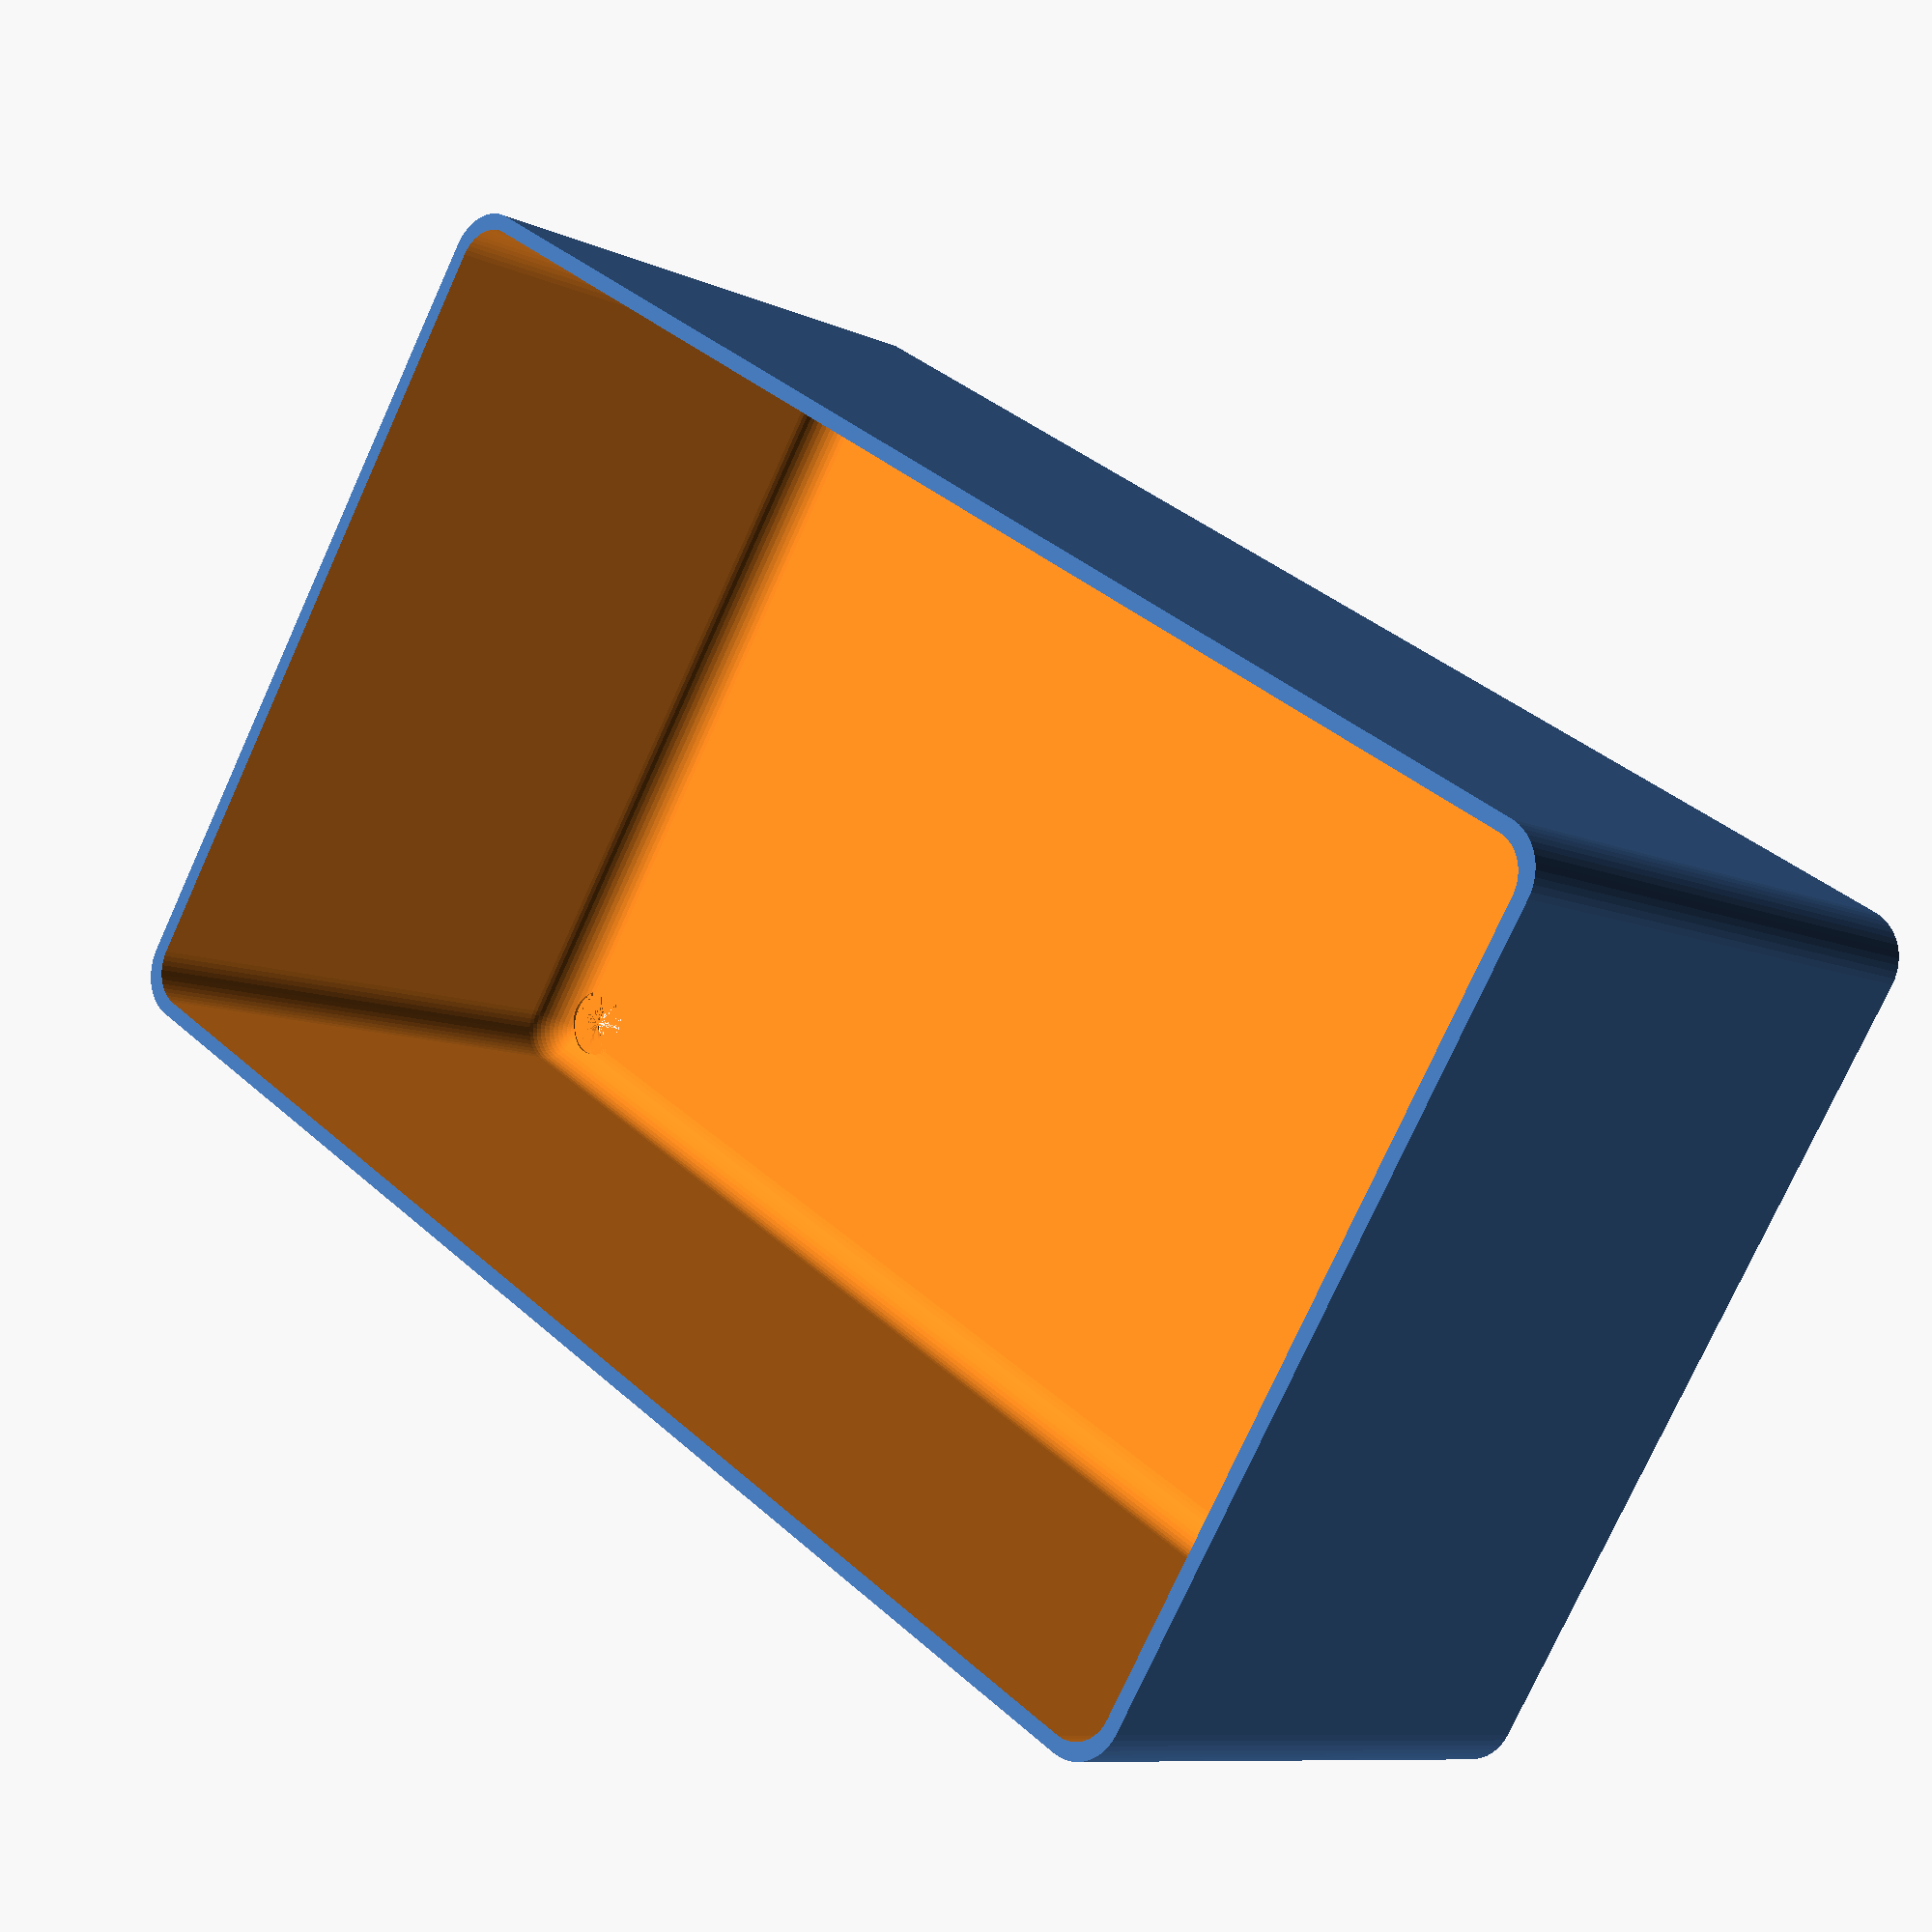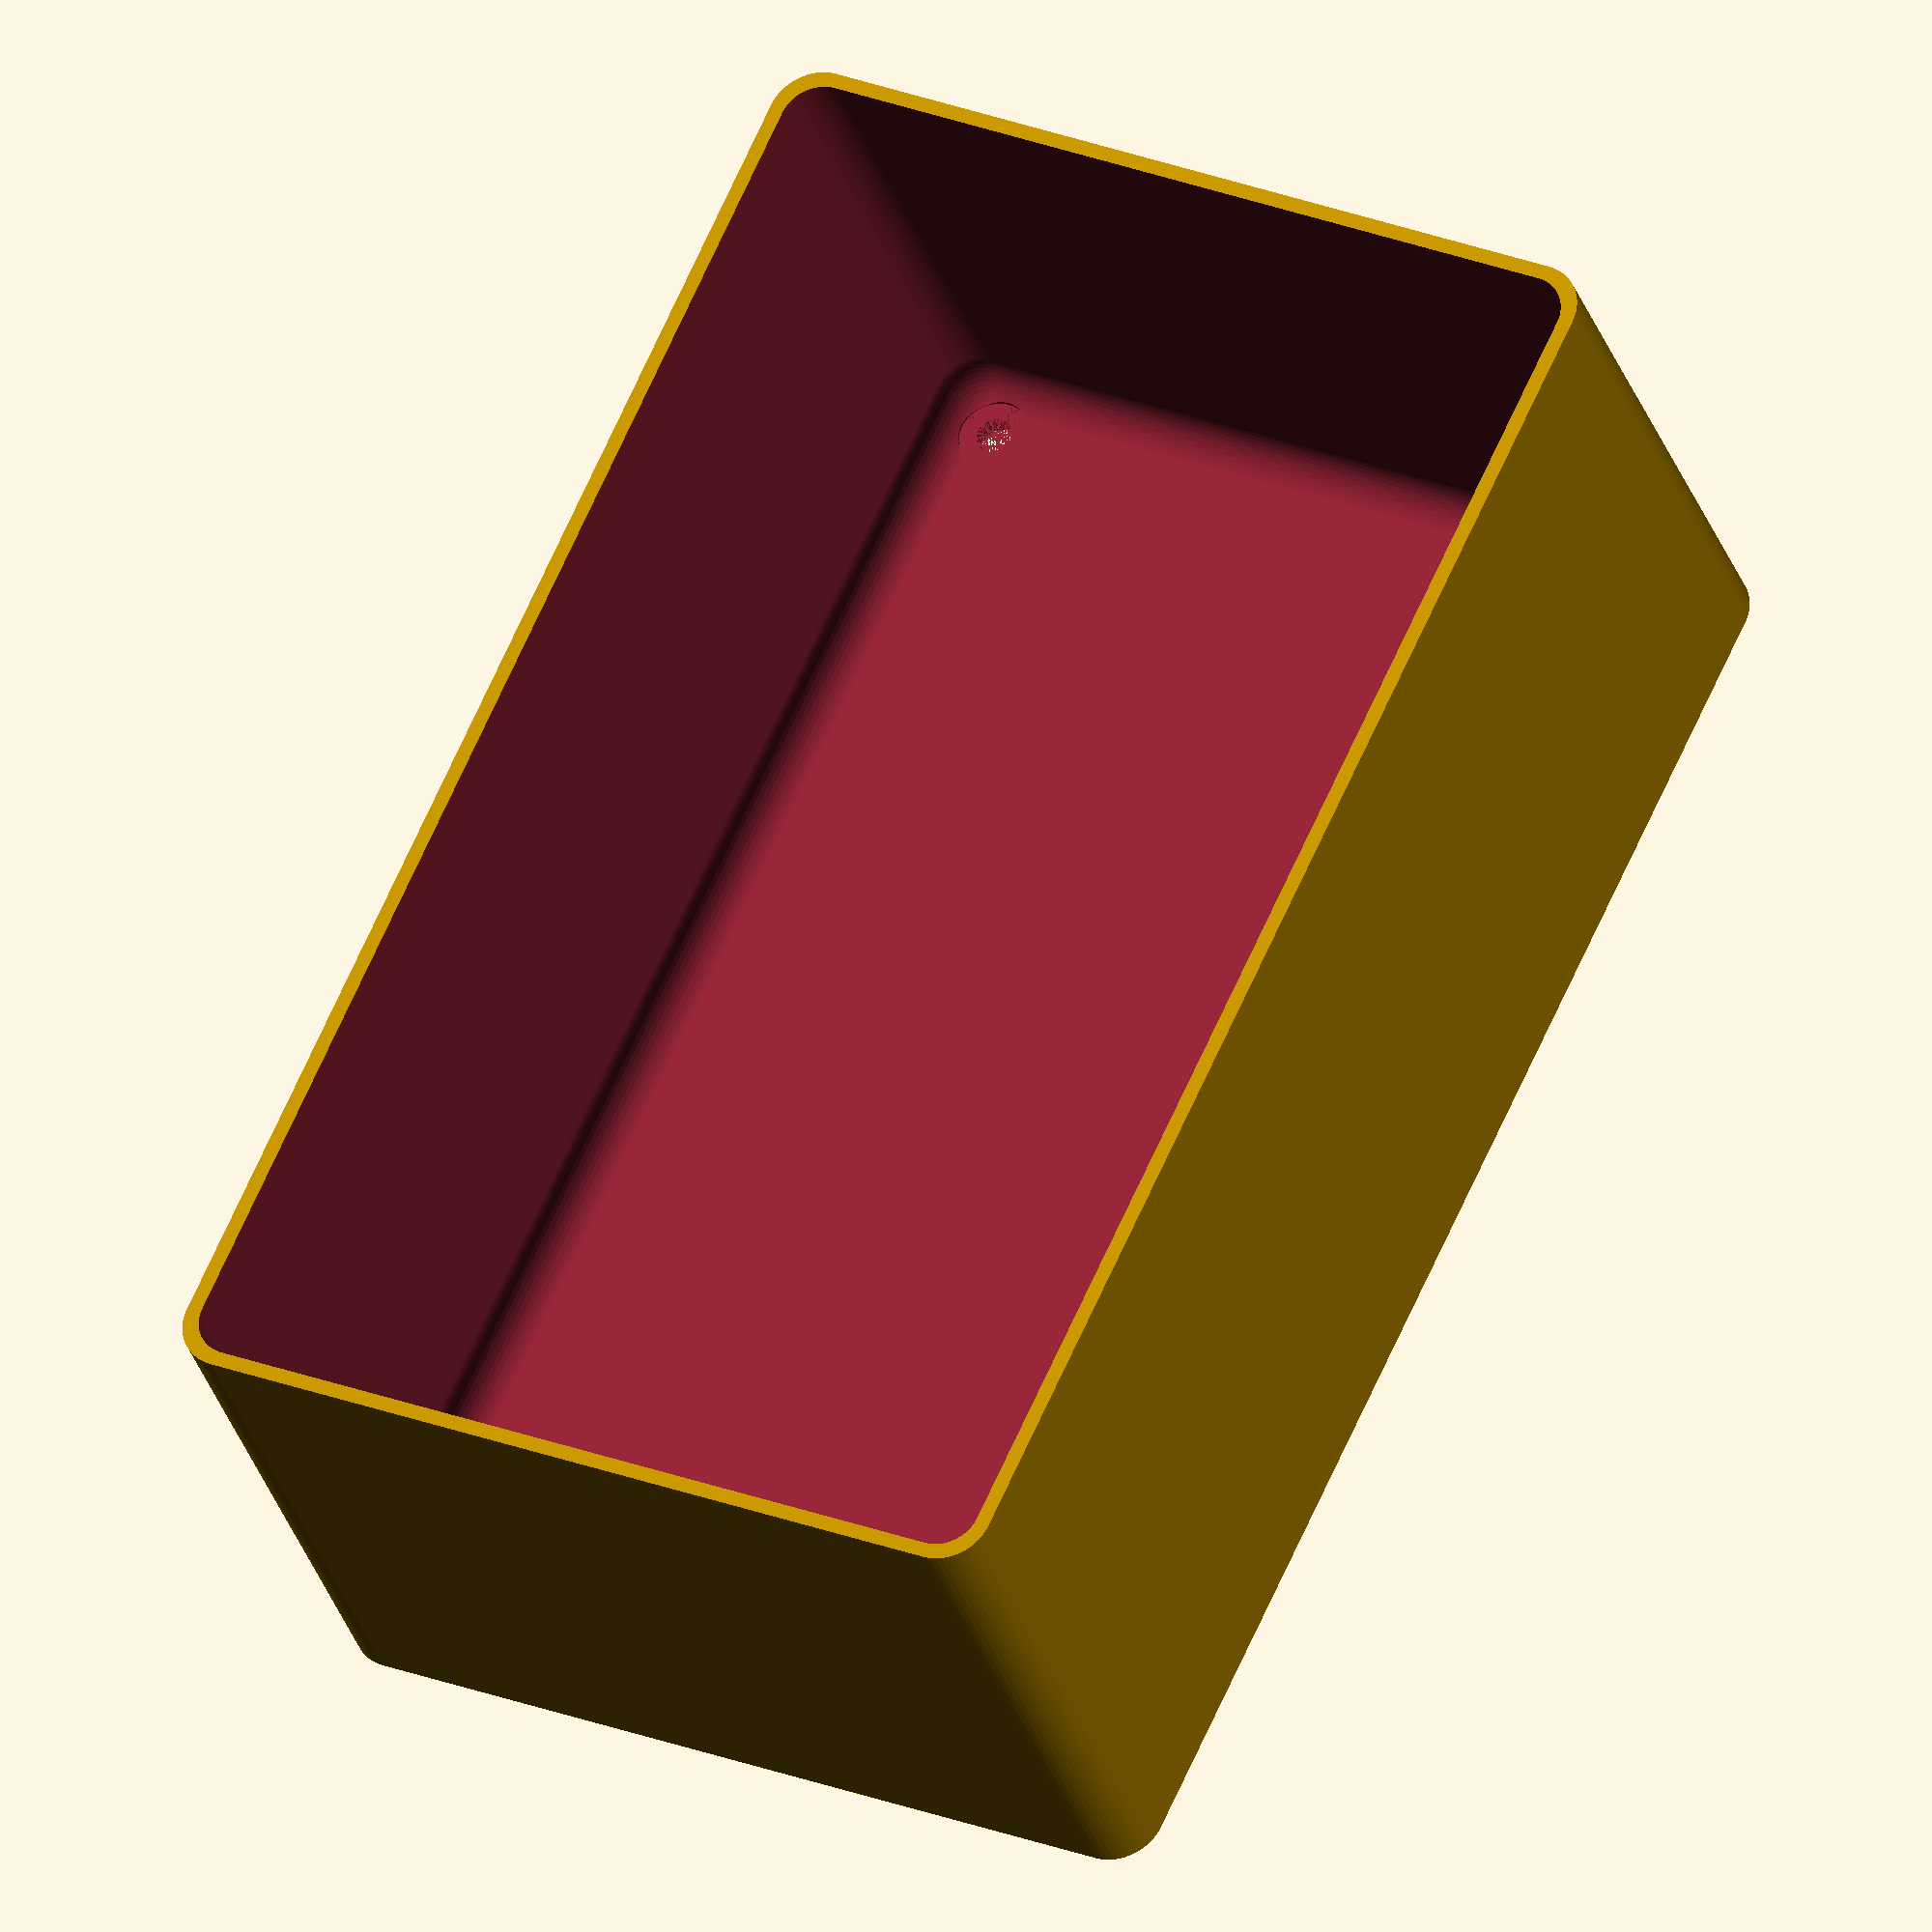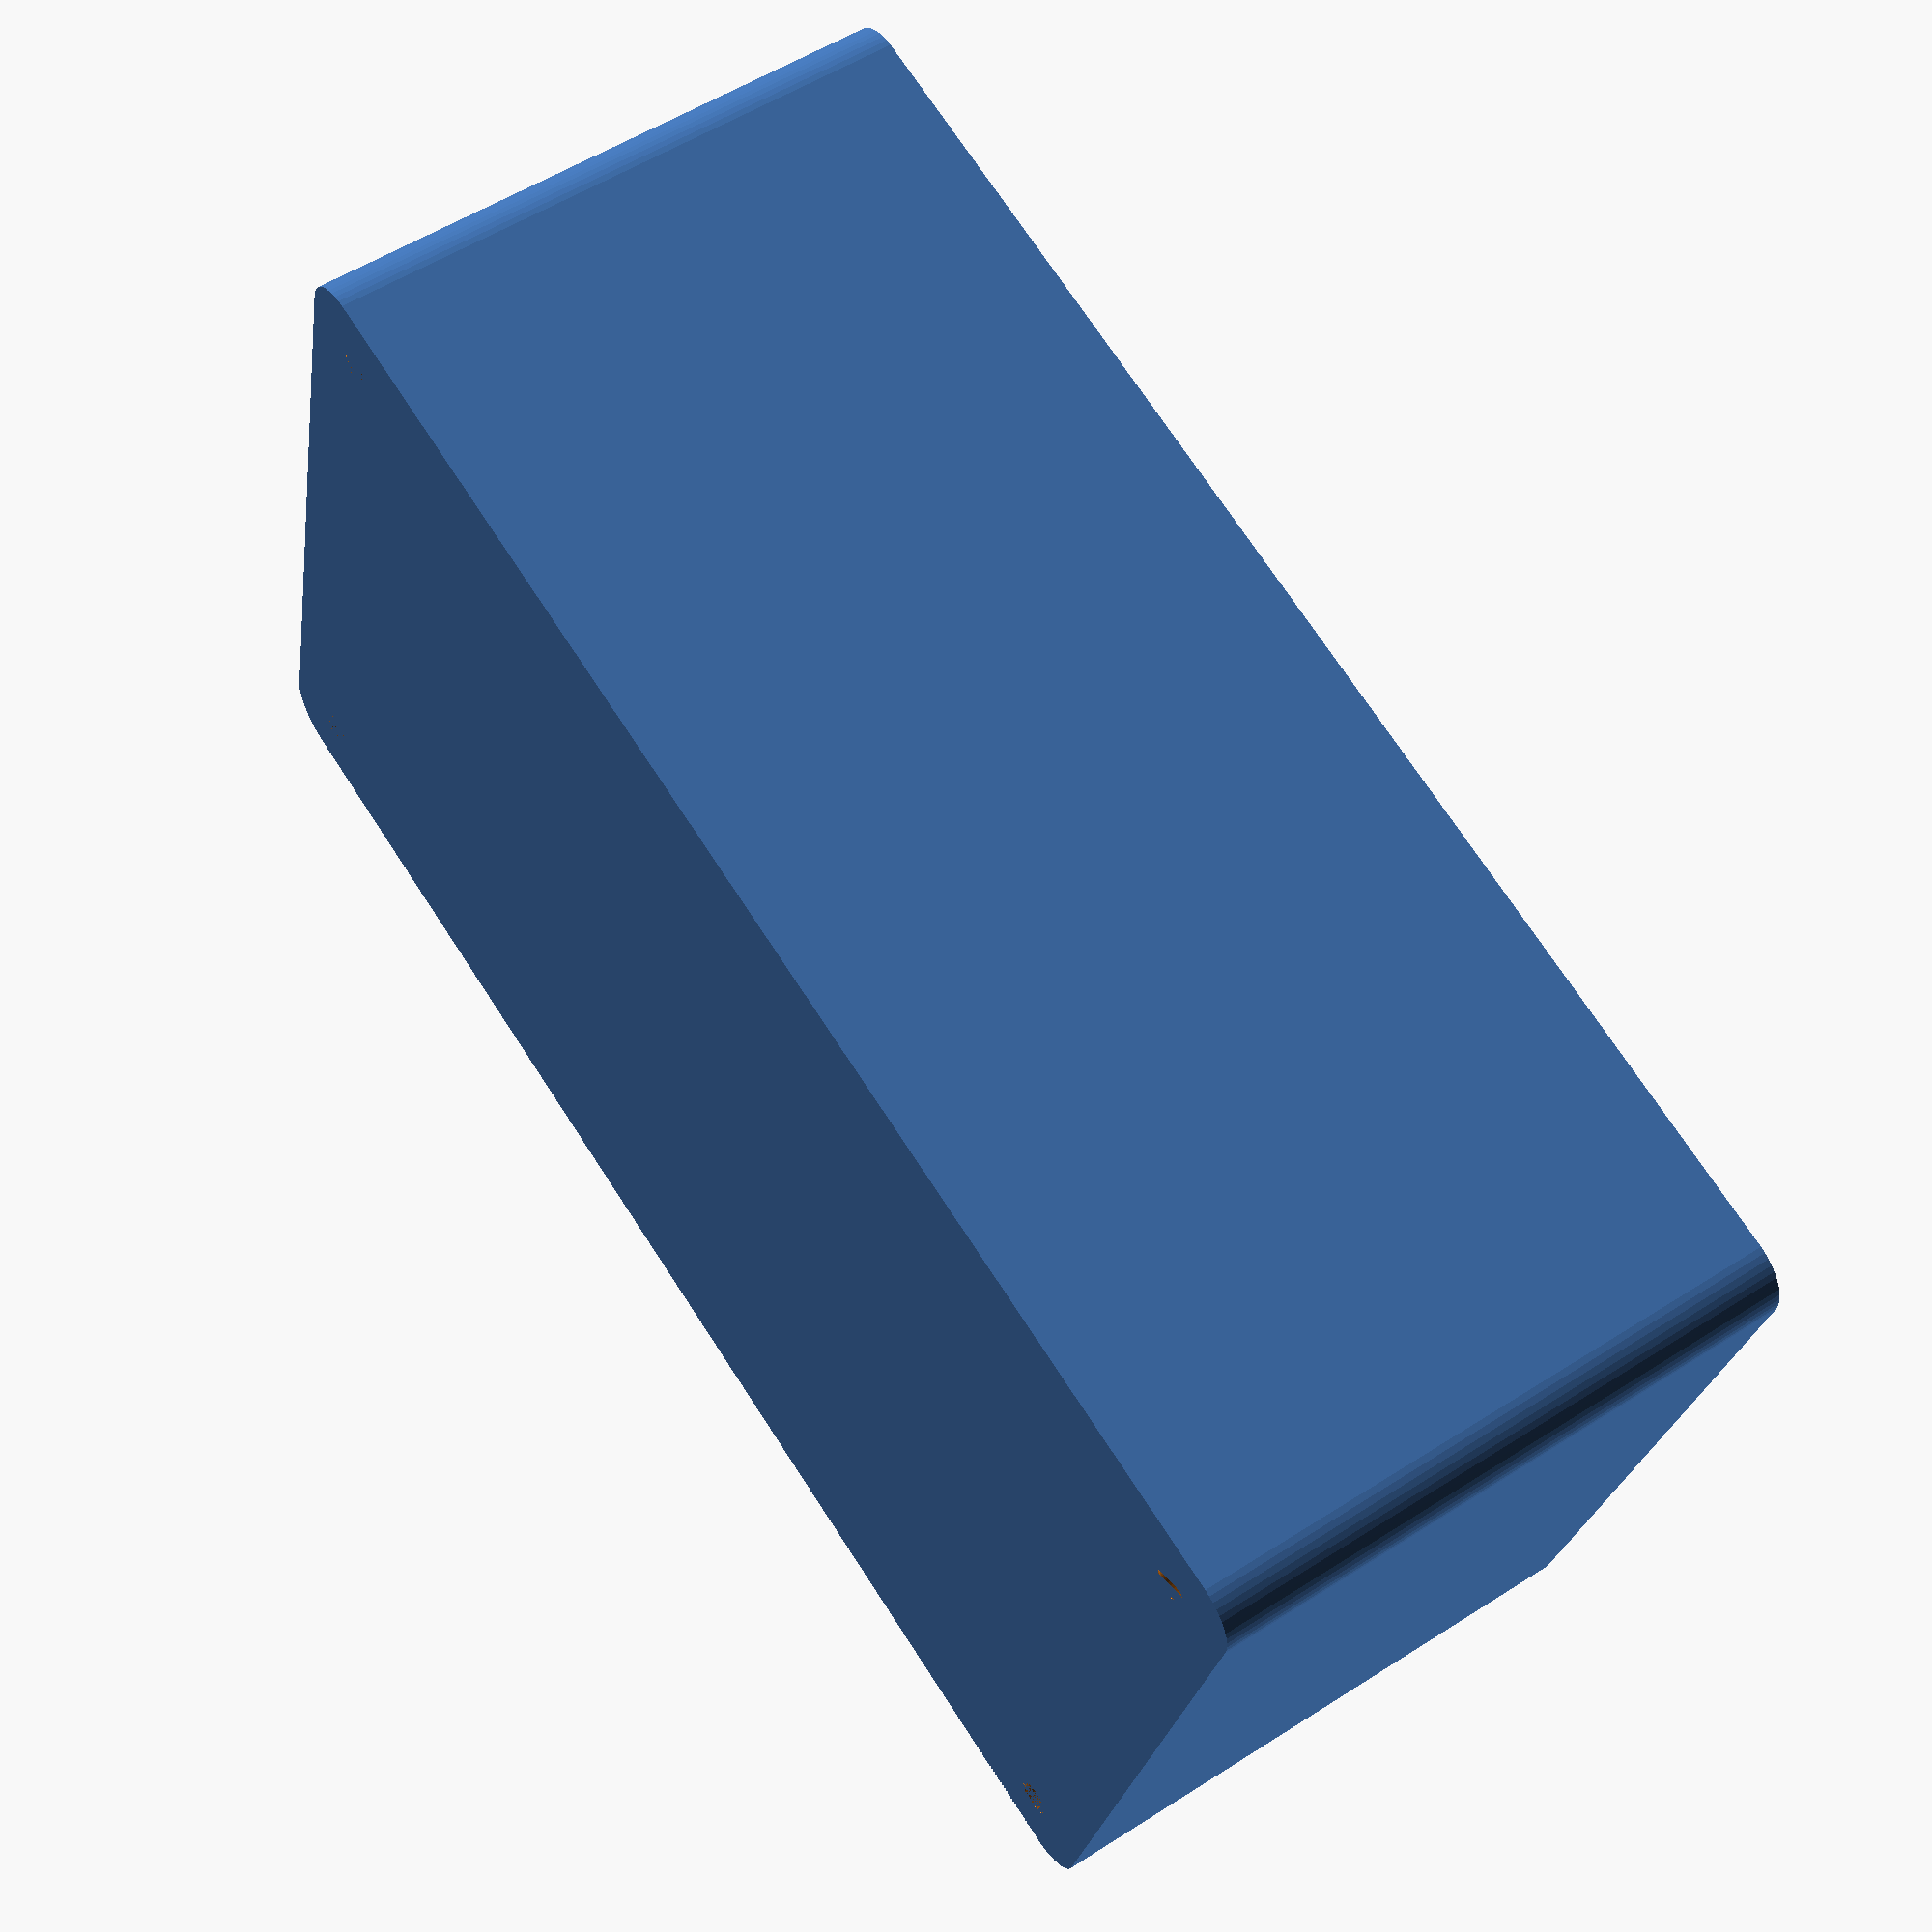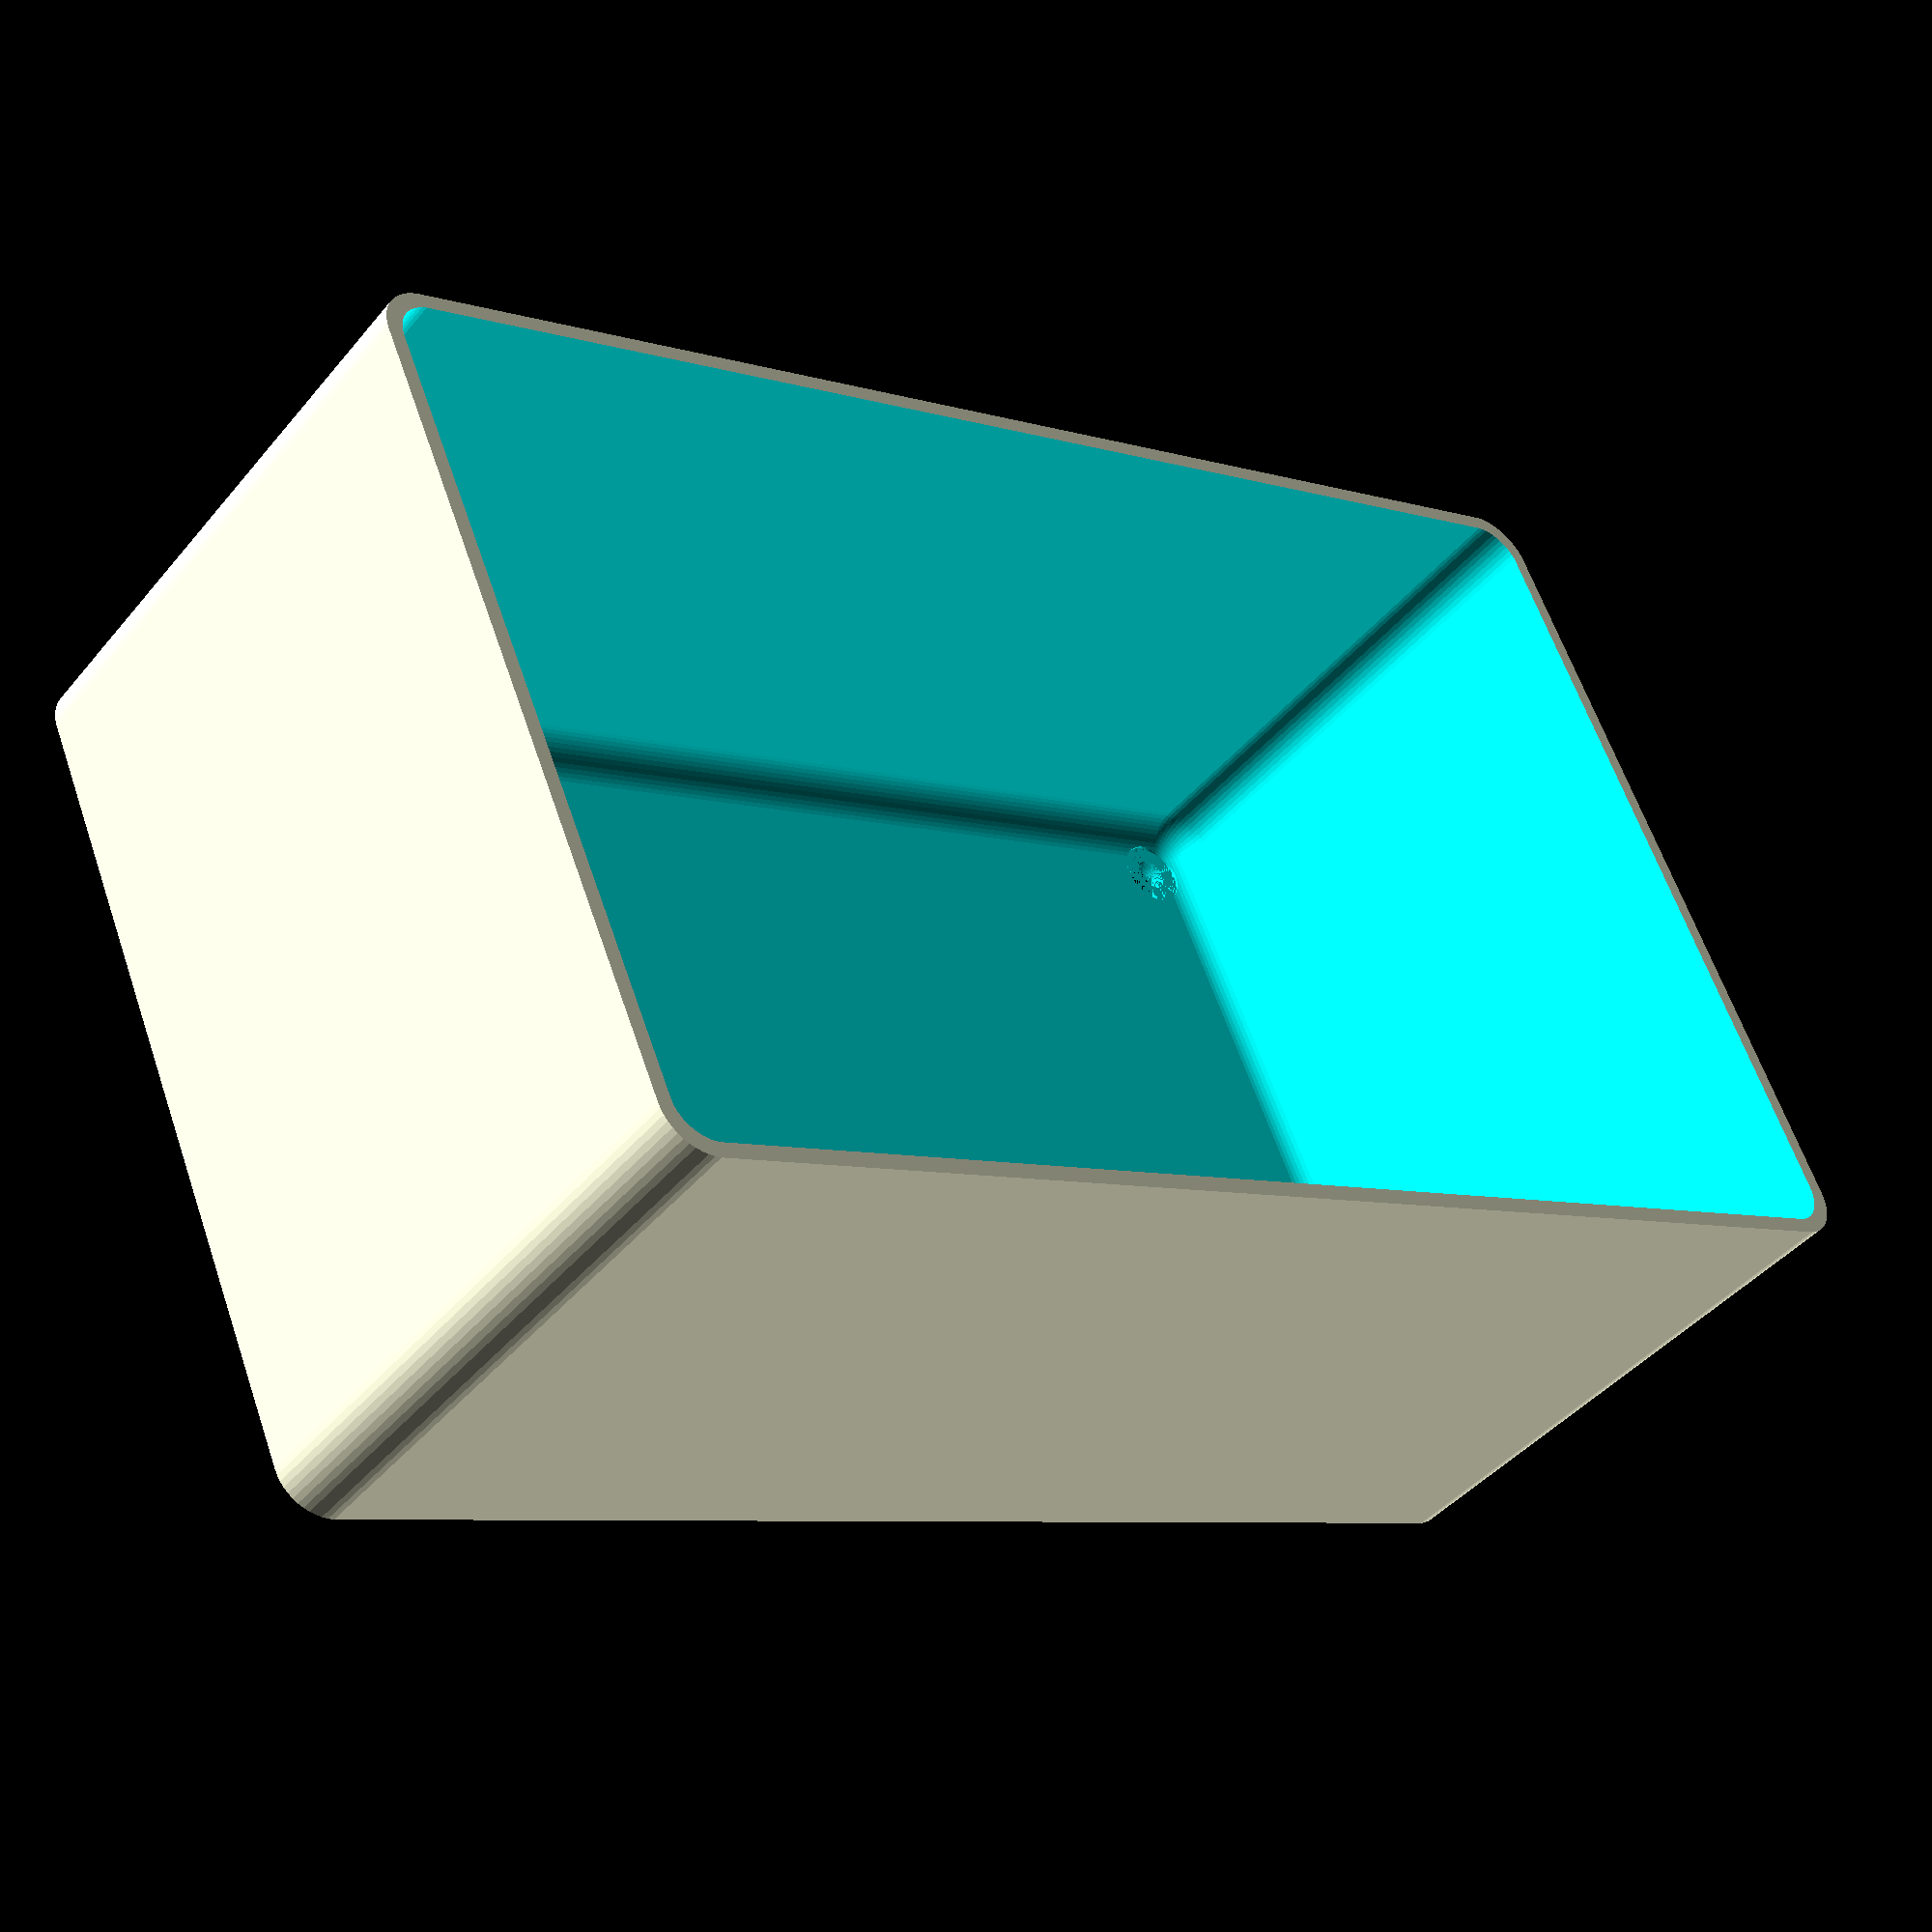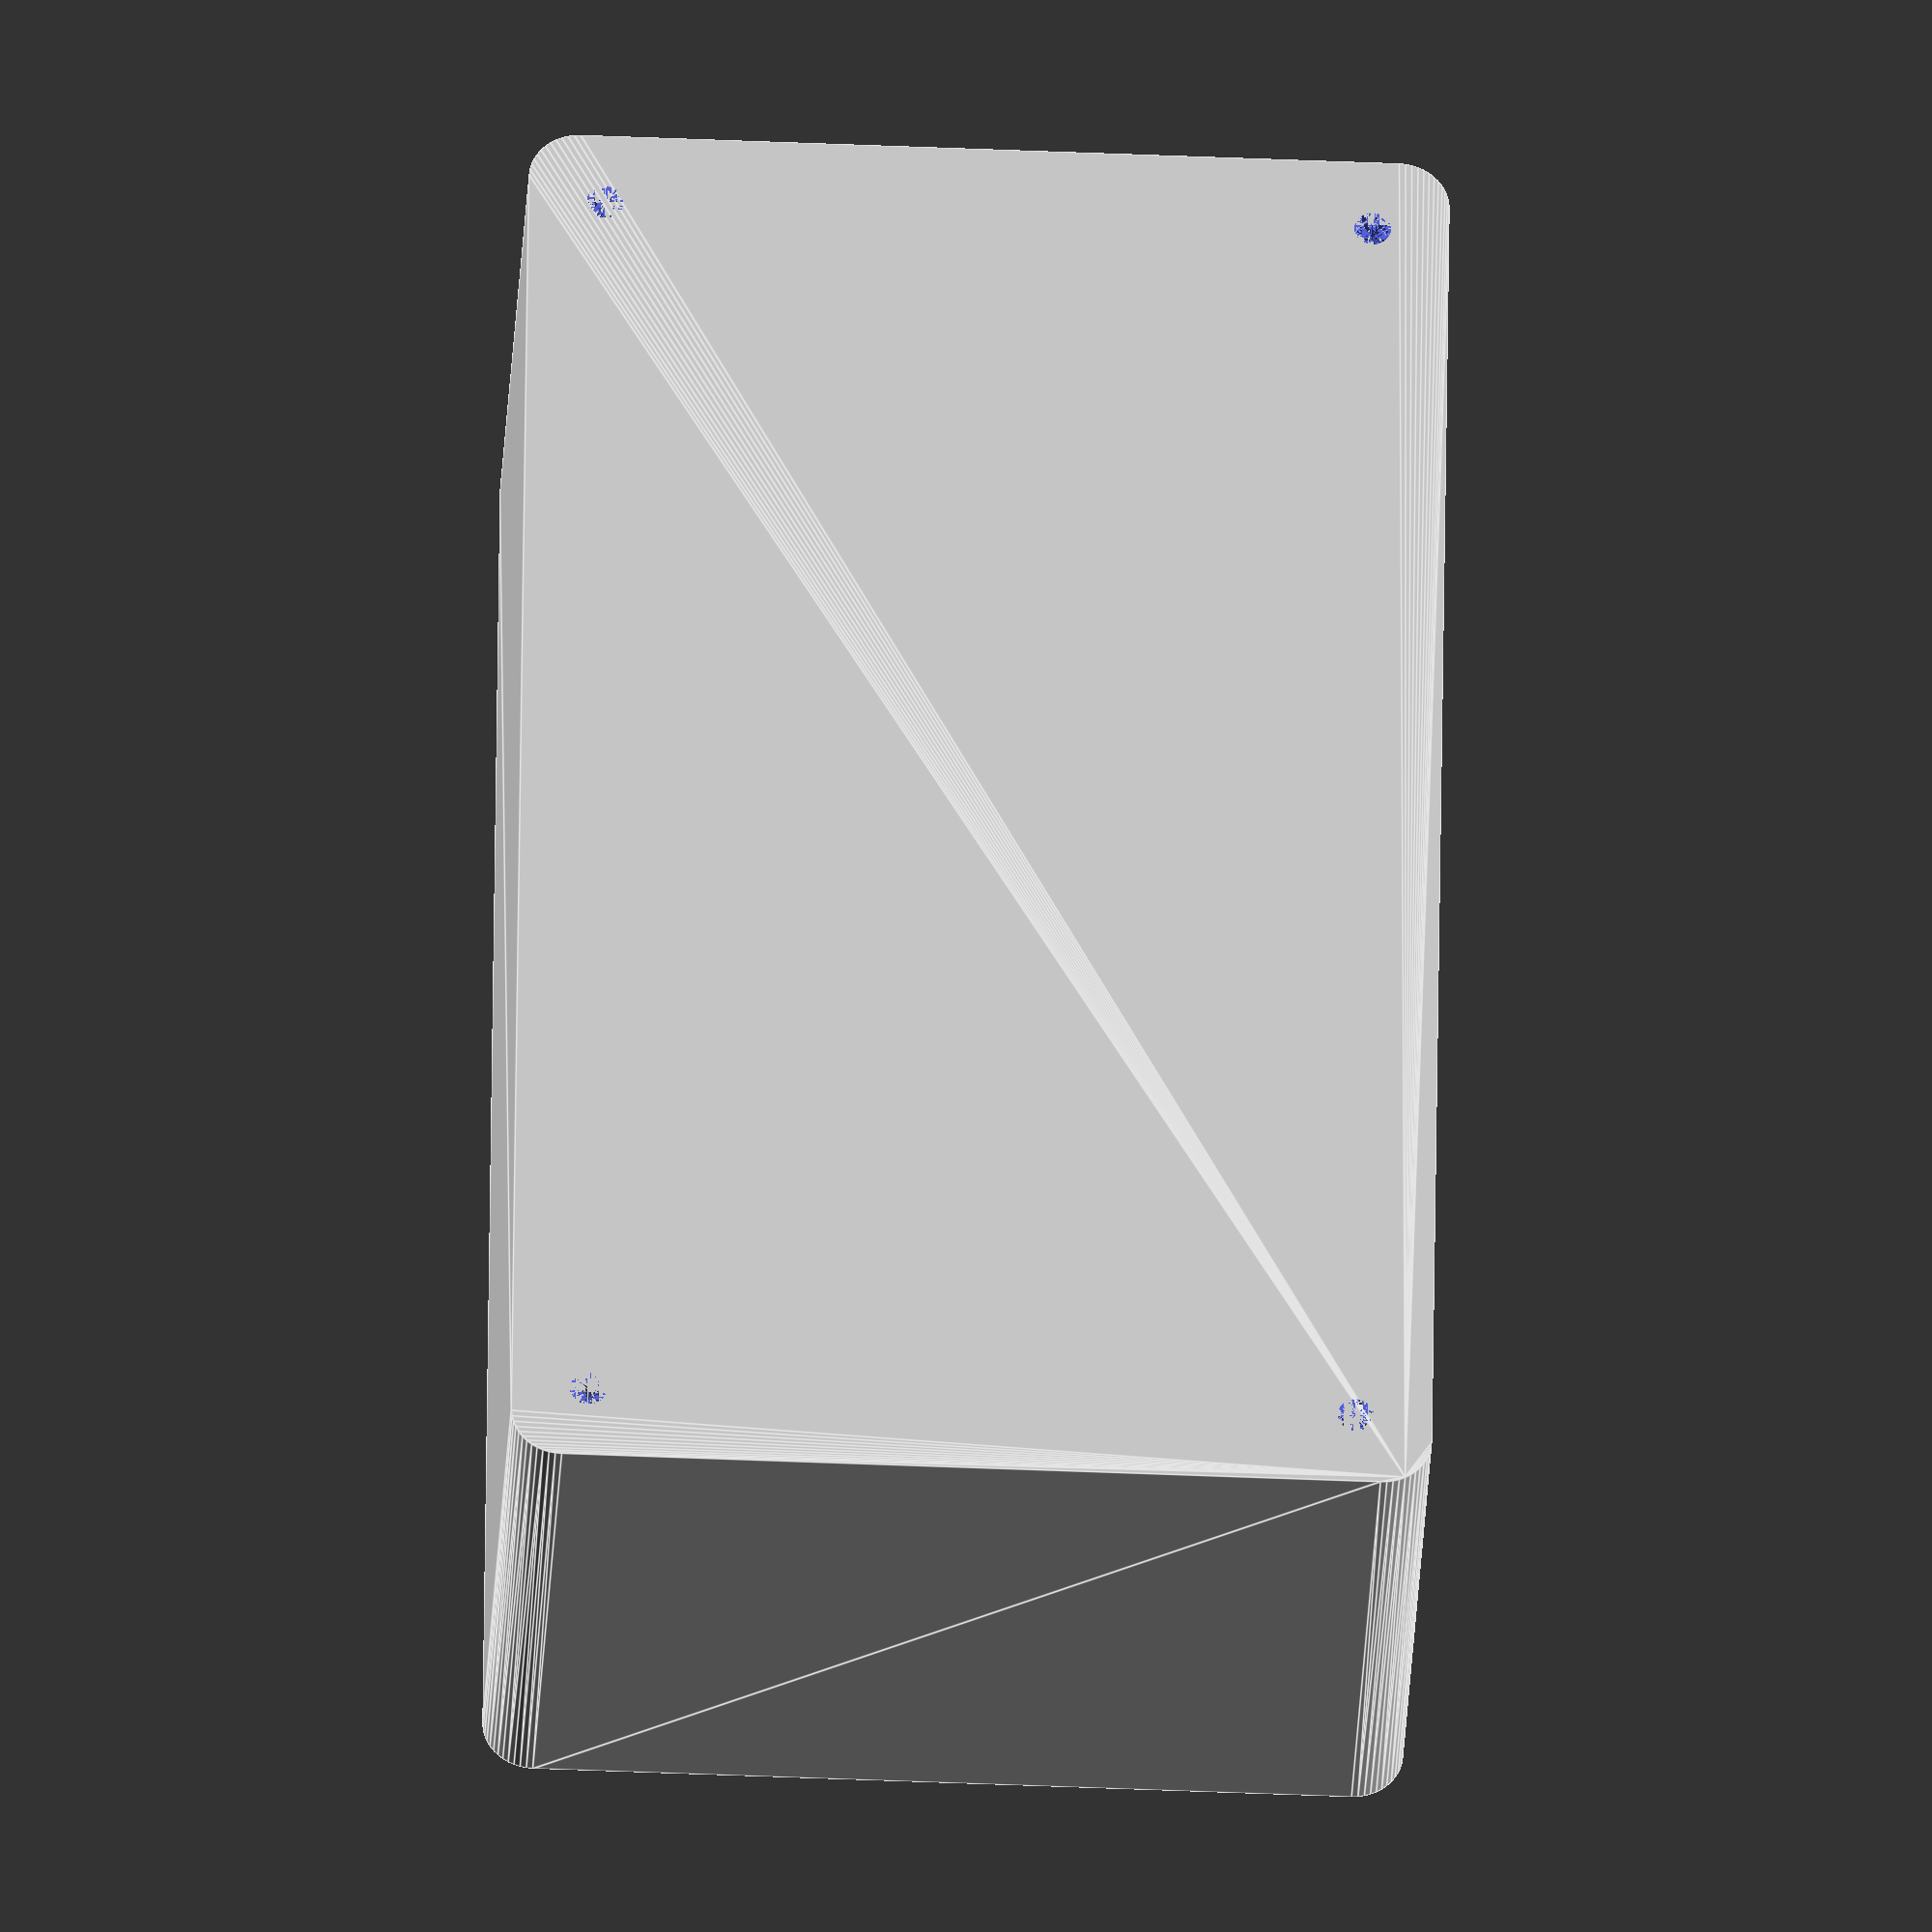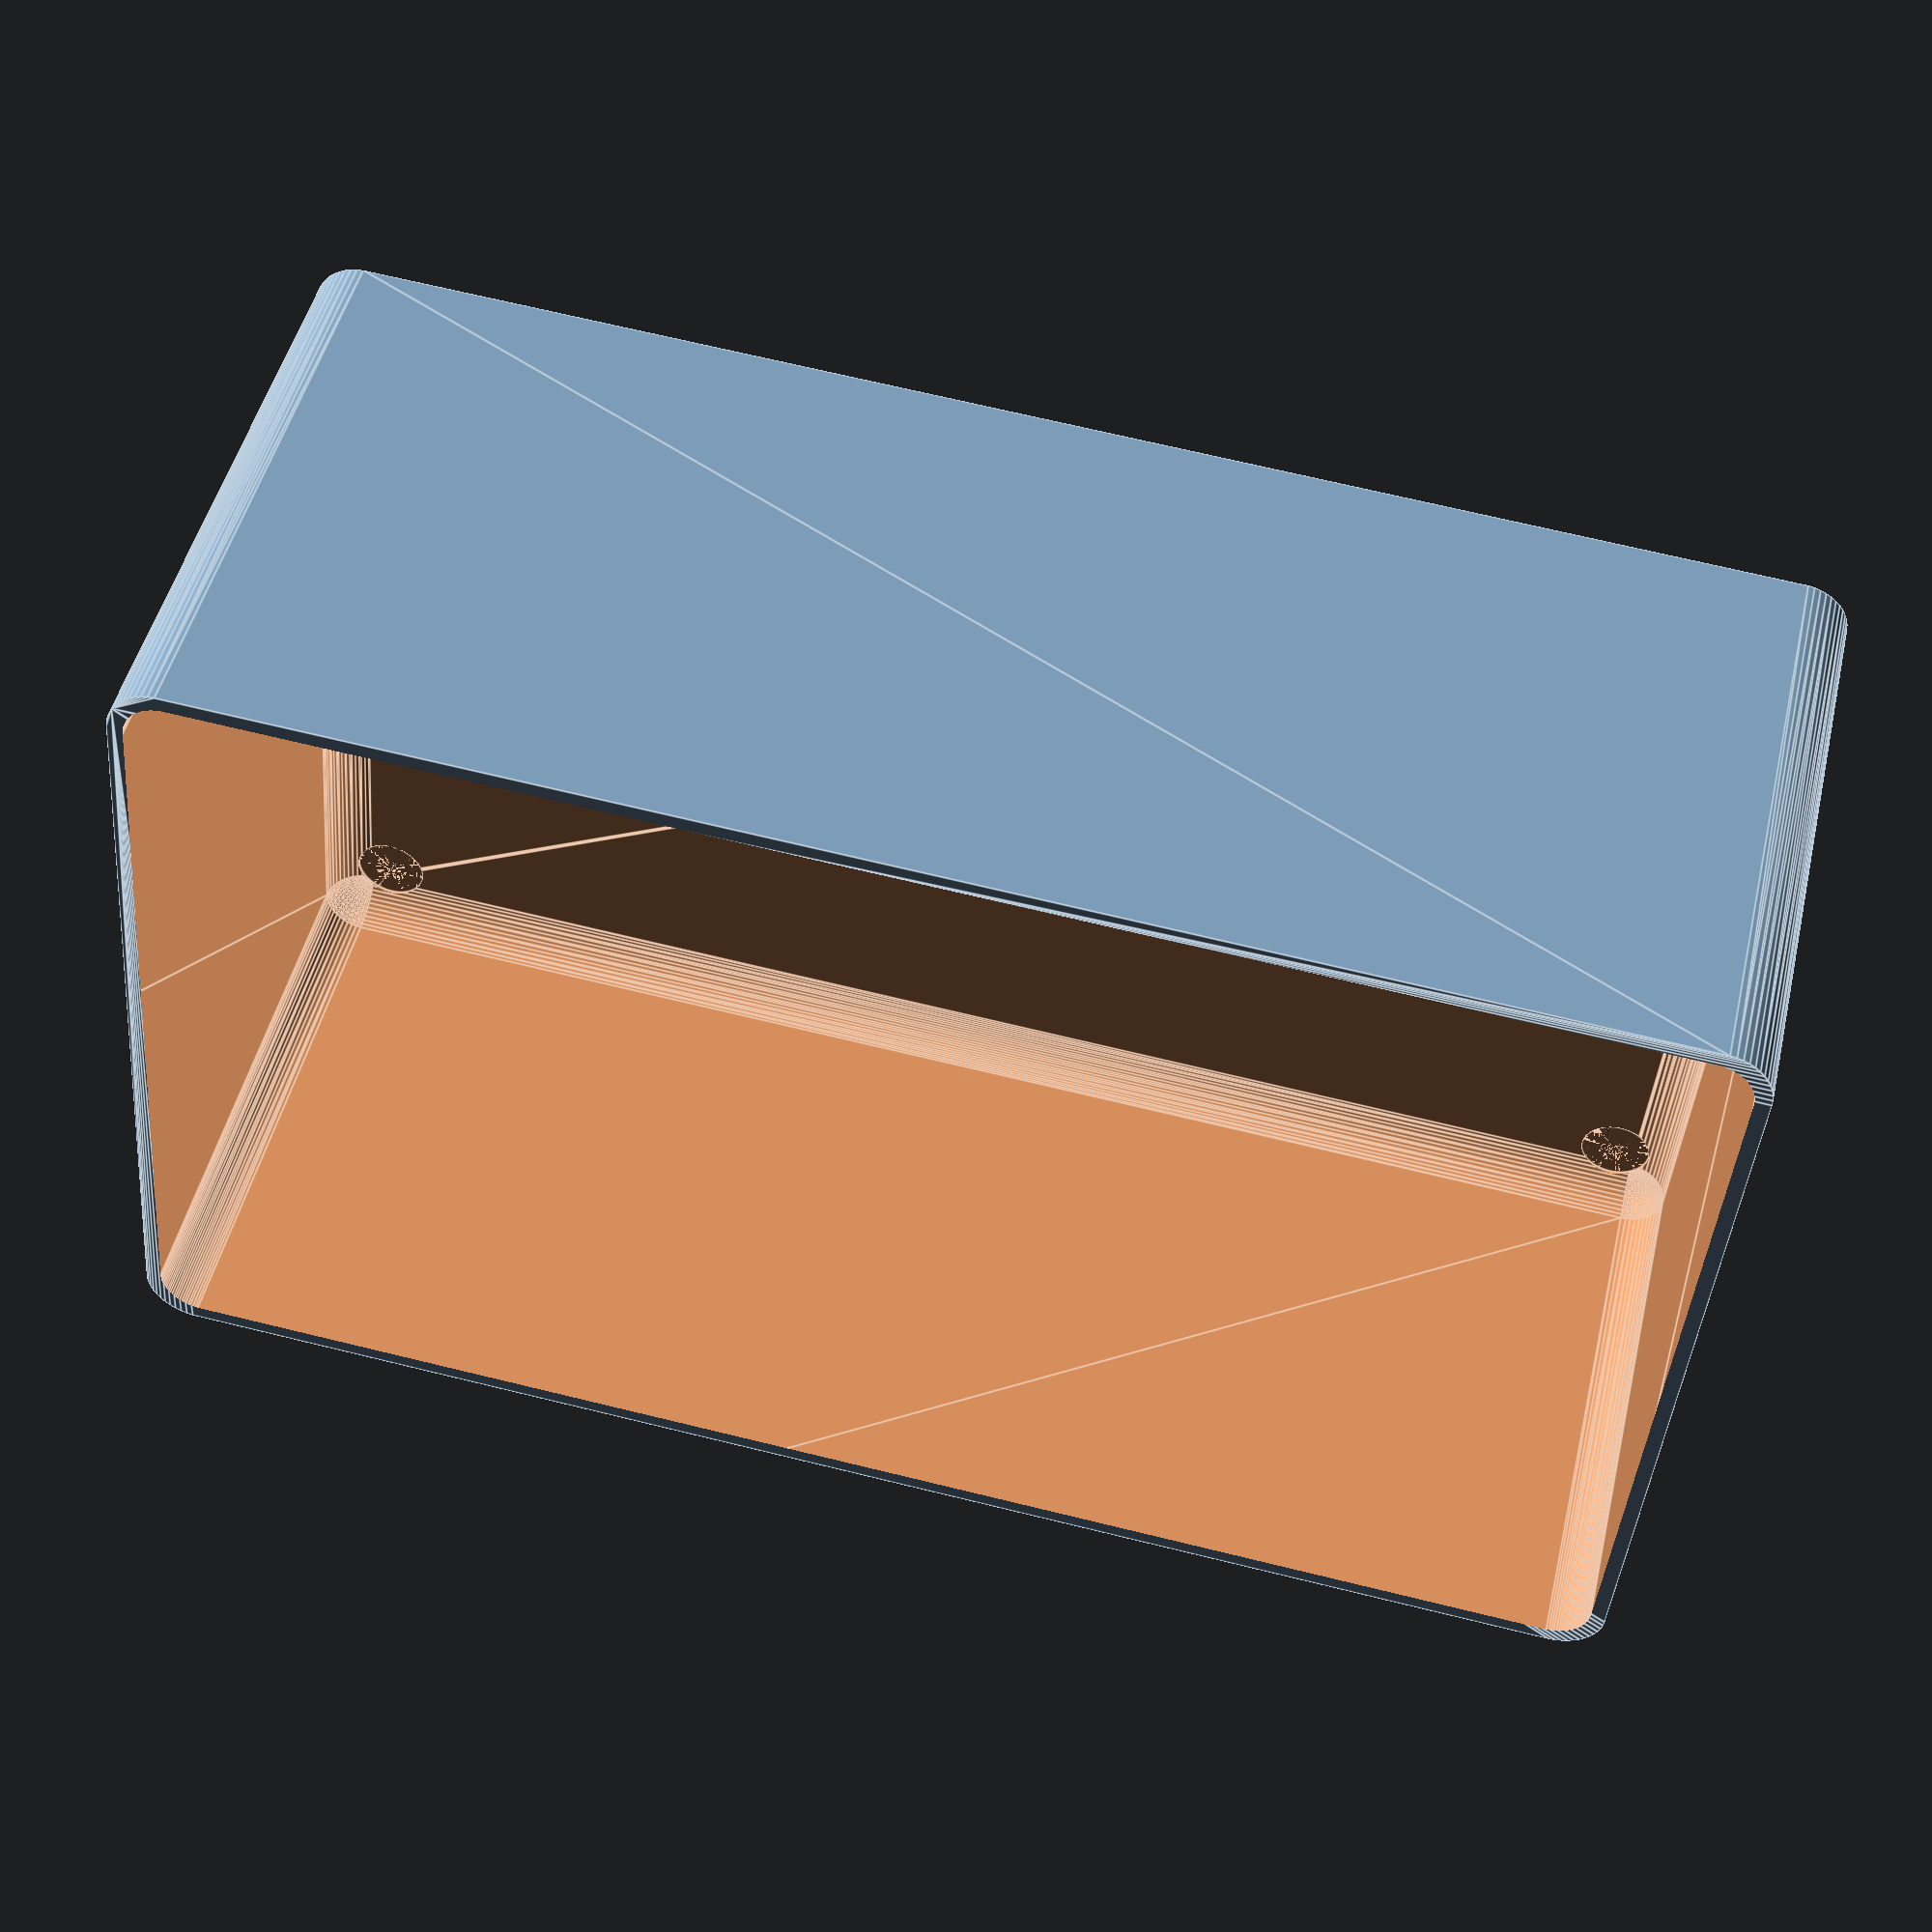
<openscad>
$fn = 50;


difference() {
	union() {
		hull() {
			translate(v = [-70.0000000000, 40.0000000000, 0]) {
				cylinder(h = 60, r = 5);
			}
			translate(v = [70.0000000000, 40.0000000000, 0]) {
				cylinder(h = 60, r = 5);
			}
			translate(v = [-70.0000000000, -40.0000000000, 0]) {
				cylinder(h = 60, r = 5);
			}
			translate(v = [70.0000000000, -40.0000000000, 0]) {
				cylinder(h = 60, r = 5);
			}
		}
	}
	union() {
		translate(v = [-67.5000000000, -37.5000000000, 2]) {
			rotate(a = [0, 0, 0]) {
				difference() {
					union() {
						translate(v = [0, 0, -2.0000000000]) {
							cylinder(h = 2, r = 1.5000000000);
						}
						translate(v = [0, 0, -1.9000000000]) {
							cylinder(h = 1.9000000000, r1 = 1.8000000000, r2 = 3.6000000000);
						}
						cylinder(h = 250, r = 3.6000000000);
						translate(v = [0, 0, -2.0000000000]) {
							cylinder(h = 2, r = 1.8000000000);
						}
						translate(v = [0, 0, -2.0000000000]) {
							cylinder(h = 2, r = 1.5000000000);
						}
					}
					union();
				}
			}
		}
		translate(v = [67.5000000000, -37.5000000000, 2]) {
			rotate(a = [0, 0, 0]) {
				difference() {
					union() {
						translate(v = [0, 0, -2.0000000000]) {
							cylinder(h = 2, r = 1.5000000000);
						}
						translate(v = [0, 0, -1.9000000000]) {
							cylinder(h = 1.9000000000, r1 = 1.8000000000, r2 = 3.6000000000);
						}
						cylinder(h = 250, r = 3.6000000000);
						translate(v = [0, 0, -2.0000000000]) {
							cylinder(h = 2, r = 1.8000000000);
						}
						translate(v = [0, 0, -2.0000000000]) {
							cylinder(h = 2, r = 1.5000000000);
						}
					}
					union();
				}
			}
		}
		translate(v = [-67.5000000000, 37.5000000000, 2]) {
			rotate(a = [0, 0, 0]) {
				difference() {
					union() {
						translate(v = [0, 0, -2.0000000000]) {
							cylinder(h = 2, r = 1.5000000000);
						}
						translate(v = [0, 0, -1.9000000000]) {
							cylinder(h = 1.9000000000, r1 = 1.8000000000, r2 = 3.6000000000);
						}
						cylinder(h = 250, r = 3.6000000000);
						translate(v = [0, 0, -2.0000000000]) {
							cylinder(h = 2, r = 1.8000000000);
						}
						translate(v = [0, 0, -2.0000000000]) {
							cylinder(h = 2, r = 1.5000000000);
						}
					}
					union();
				}
			}
		}
		translate(v = [67.5000000000, 37.5000000000, 2]) {
			rotate(a = [0, 0, 0]) {
				difference() {
					union() {
						translate(v = [0, 0, -2.0000000000]) {
							cylinder(h = 2, r = 1.5000000000);
						}
						translate(v = [0, 0, -1.9000000000]) {
							cylinder(h = 1.9000000000, r1 = 1.8000000000, r2 = 3.6000000000);
						}
						cylinder(h = 250, r = 3.6000000000);
						translate(v = [0, 0, -2.0000000000]) {
							cylinder(h = 2, r = 1.8000000000);
						}
						translate(v = [0, 0, -2.0000000000]) {
							cylinder(h = 2, r = 1.5000000000);
						}
					}
					union();
				}
			}
		}
		translate(v = [0, 0, 2]) {
			hull() {
				union() {
					translate(v = [-69.5000000000, 39.5000000000, 4]) {
						cylinder(h = 97, r = 4);
					}
					translate(v = [-69.5000000000, 39.5000000000, 4]) {
						sphere(r = 4);
					}
					translate(v = [-69.5000000000, 39.5000000000, 101]) {
						sphere(r = 4);
					}
				}
				union() {
					translate(v = [69.5000000000, 39.5000000000, 4]) {
						cylinder(h = 97, r = 4);
					}
					translate(v = [69.5000000000, 39.5000000000, 4]) {
						sphere(r = 4);
					}
					translate(v = [69.5000000000, 39.5000000000, 101]) {
						sphere(r = 4);
					}
				}
				union() {
					translate(v = [-69.5000000000, -39.5000000000, 4]) {
						cylinder(h = 97, r = 4);
					}
					translate(v = [-69.5000000000, -39.5000000000, 4]) {
						sphere(r = 4);
					}
					translate(v = [-69.5000000000, -39.5000000000, 101]) {
						sphere(r = 4);
					}
				}
				union() {
					translate(v = [69.5000000000, -39.5000000000, 4]) {
						cylinder(h = 97, r = 4);
					}
					translate(v = [69.5000000000, -39.5000000000, 4]) {
						sphere(r = 4);
					}
					translate(v = [69.5000000000, -39.5000000000, 101]) {
						sphere(r = 4);
					}
				}
			}
		}
	}
}
</openscad>
<views>
elev=9.0 azim=212.6 roll=39.8 proj=p view=wireframe
elev=210.7 azim=295.1 roll=163.7 proj=o view=wireframe
elev=125.6 azim=165.4 roll=304.3 proj=p view=solid
elev=223.1 azim=336.4 roll=216.4 proj=p view=wireframe
elev=210.9 azim=269.3 roll=2.7 proj=o view=edges
elev=132.3 azim=4.8 roll=167.0 proj=p view=edges
</views>
